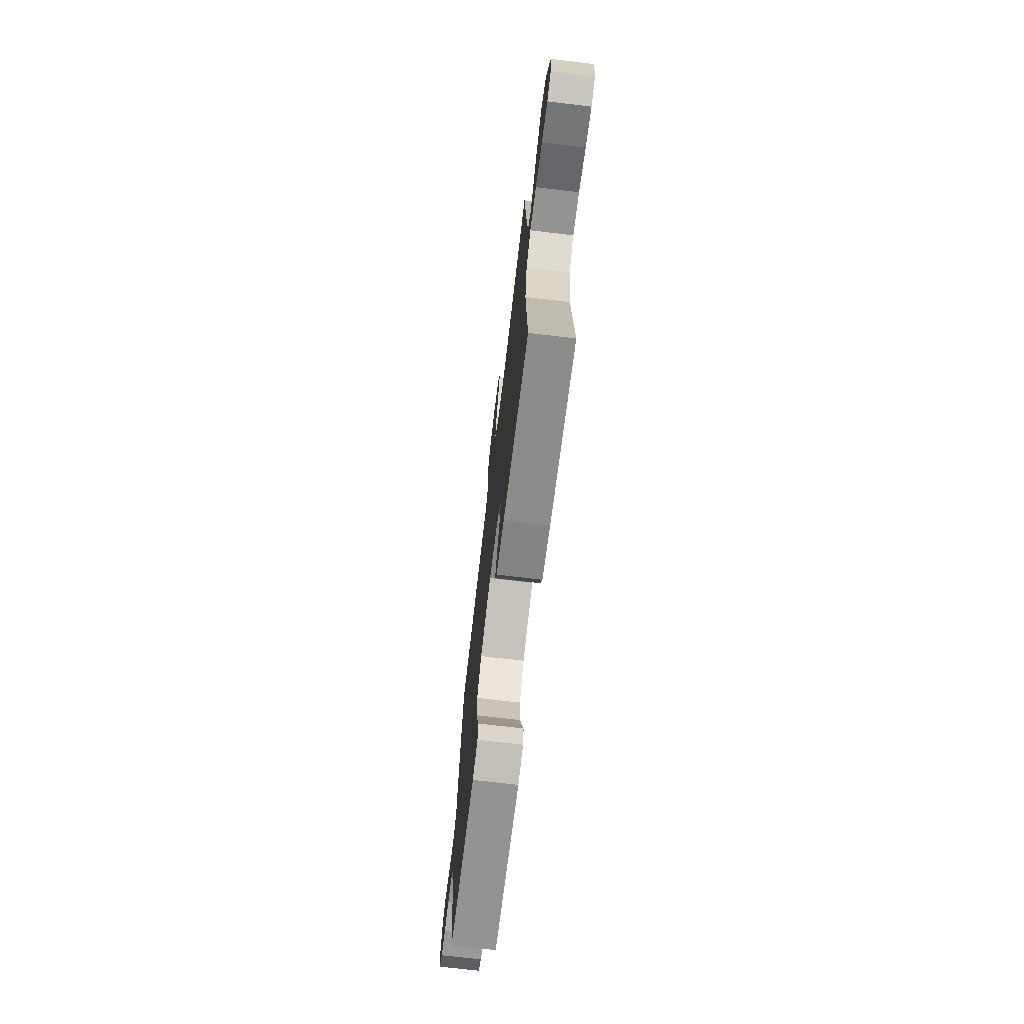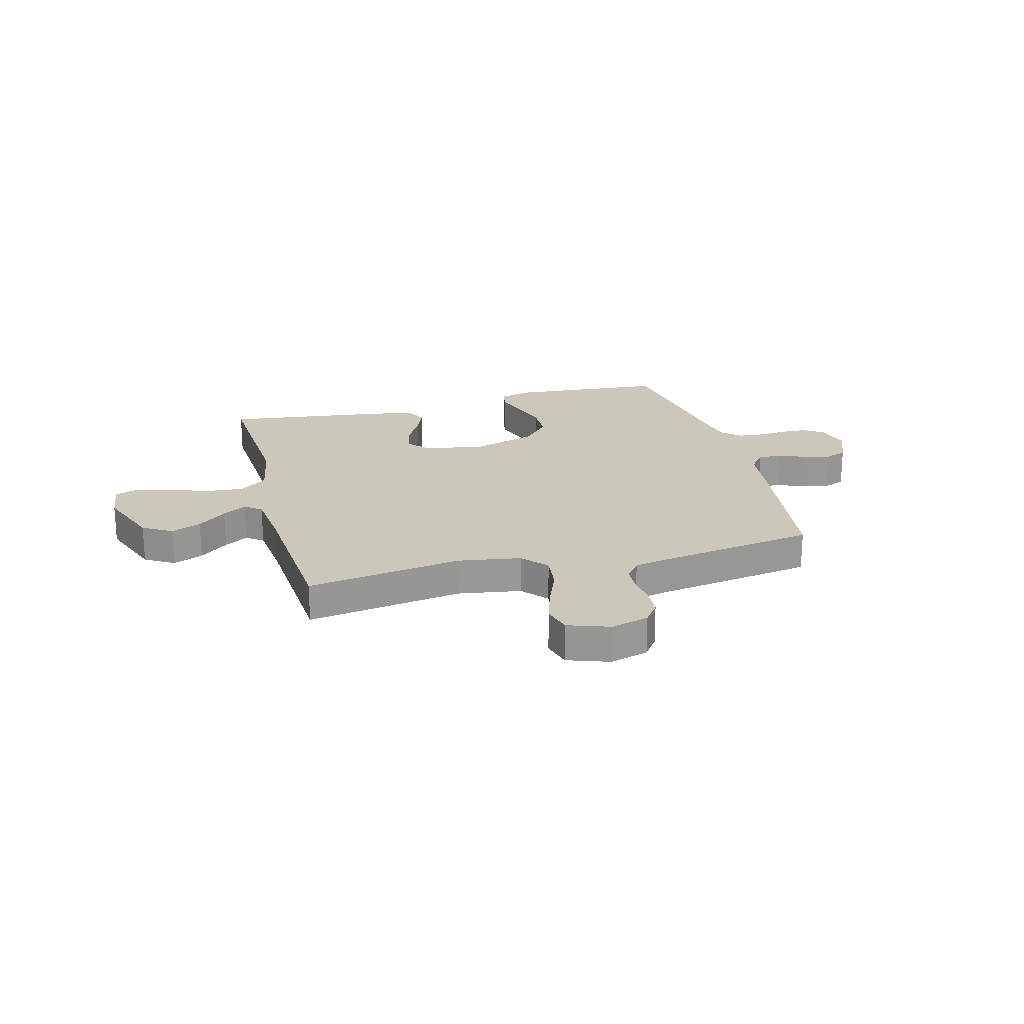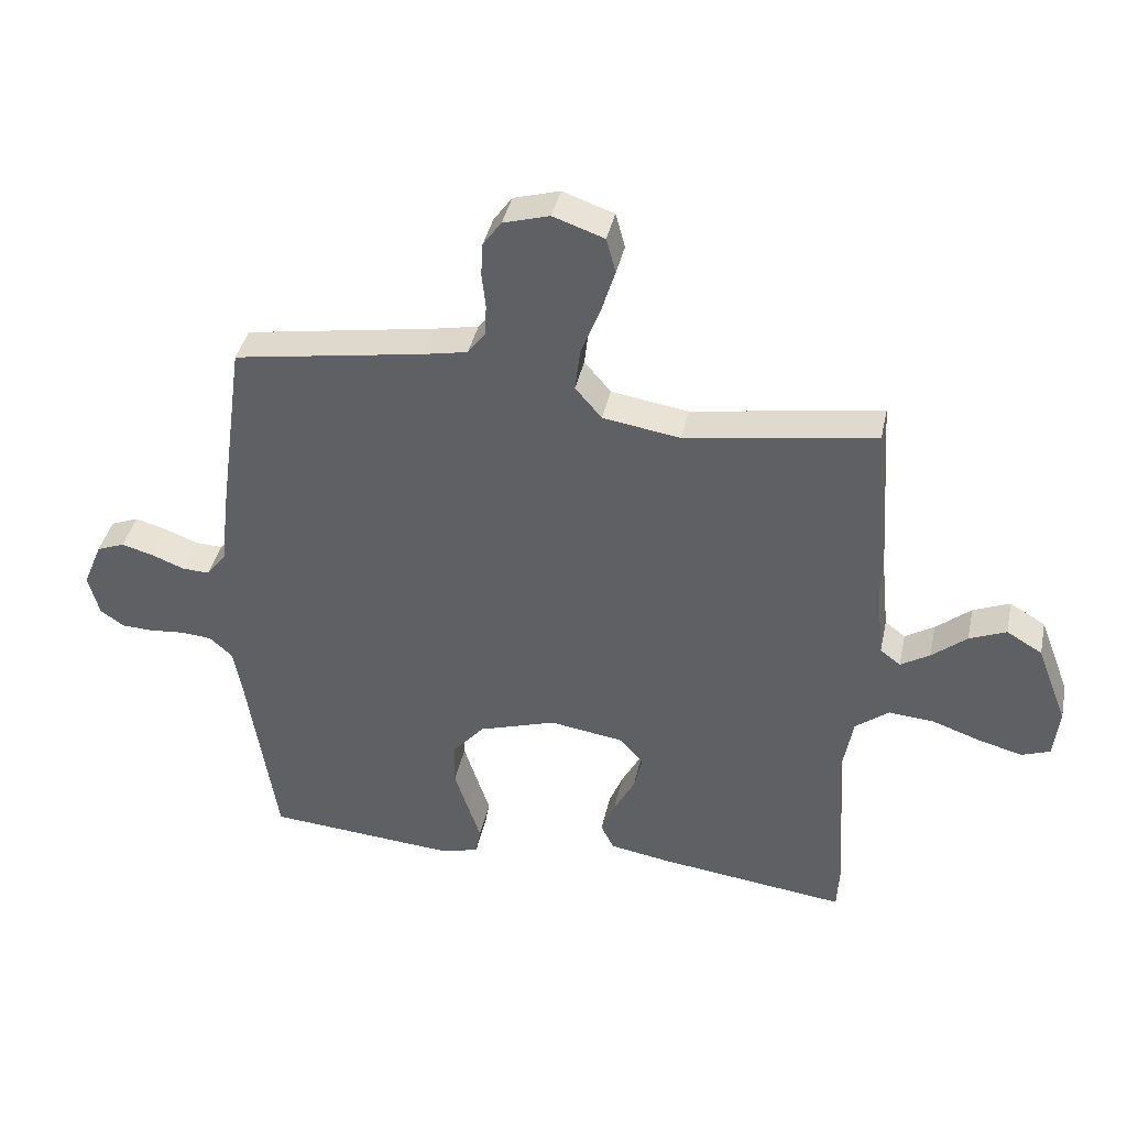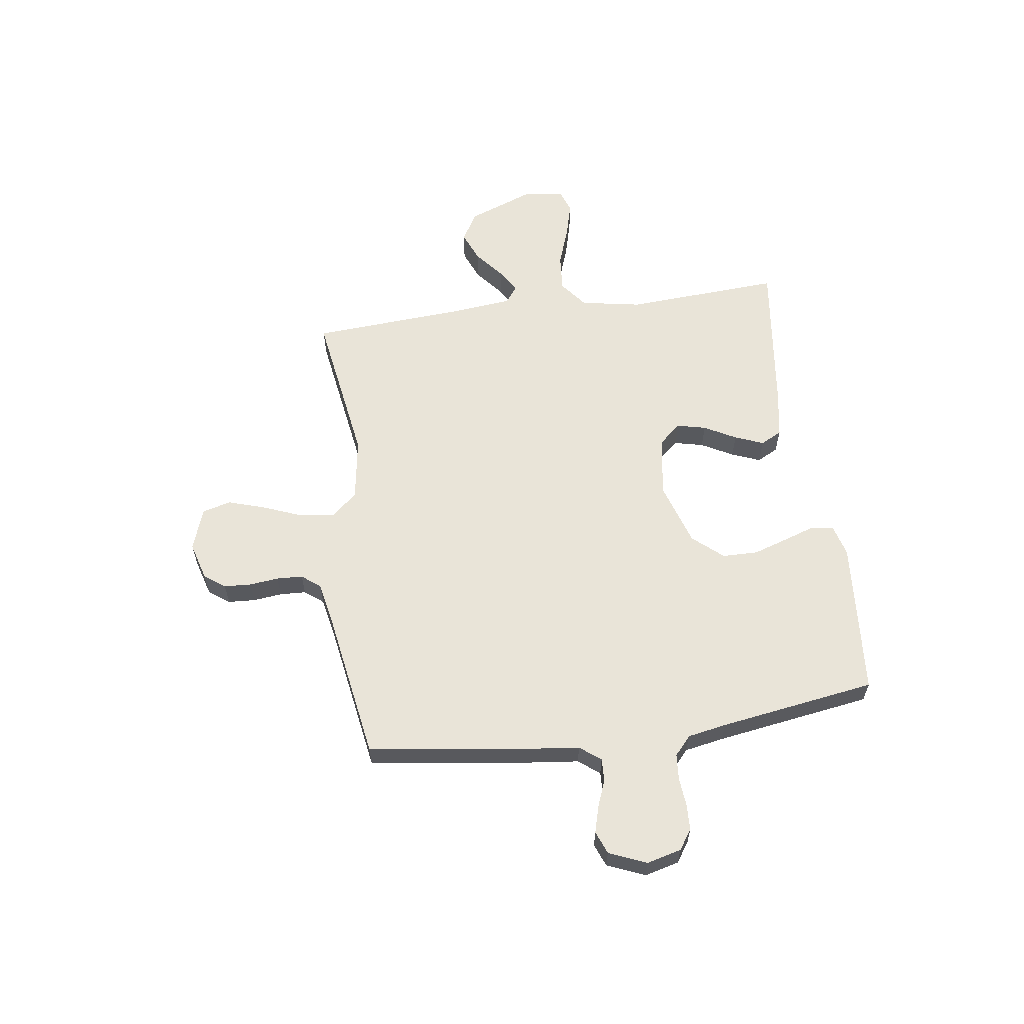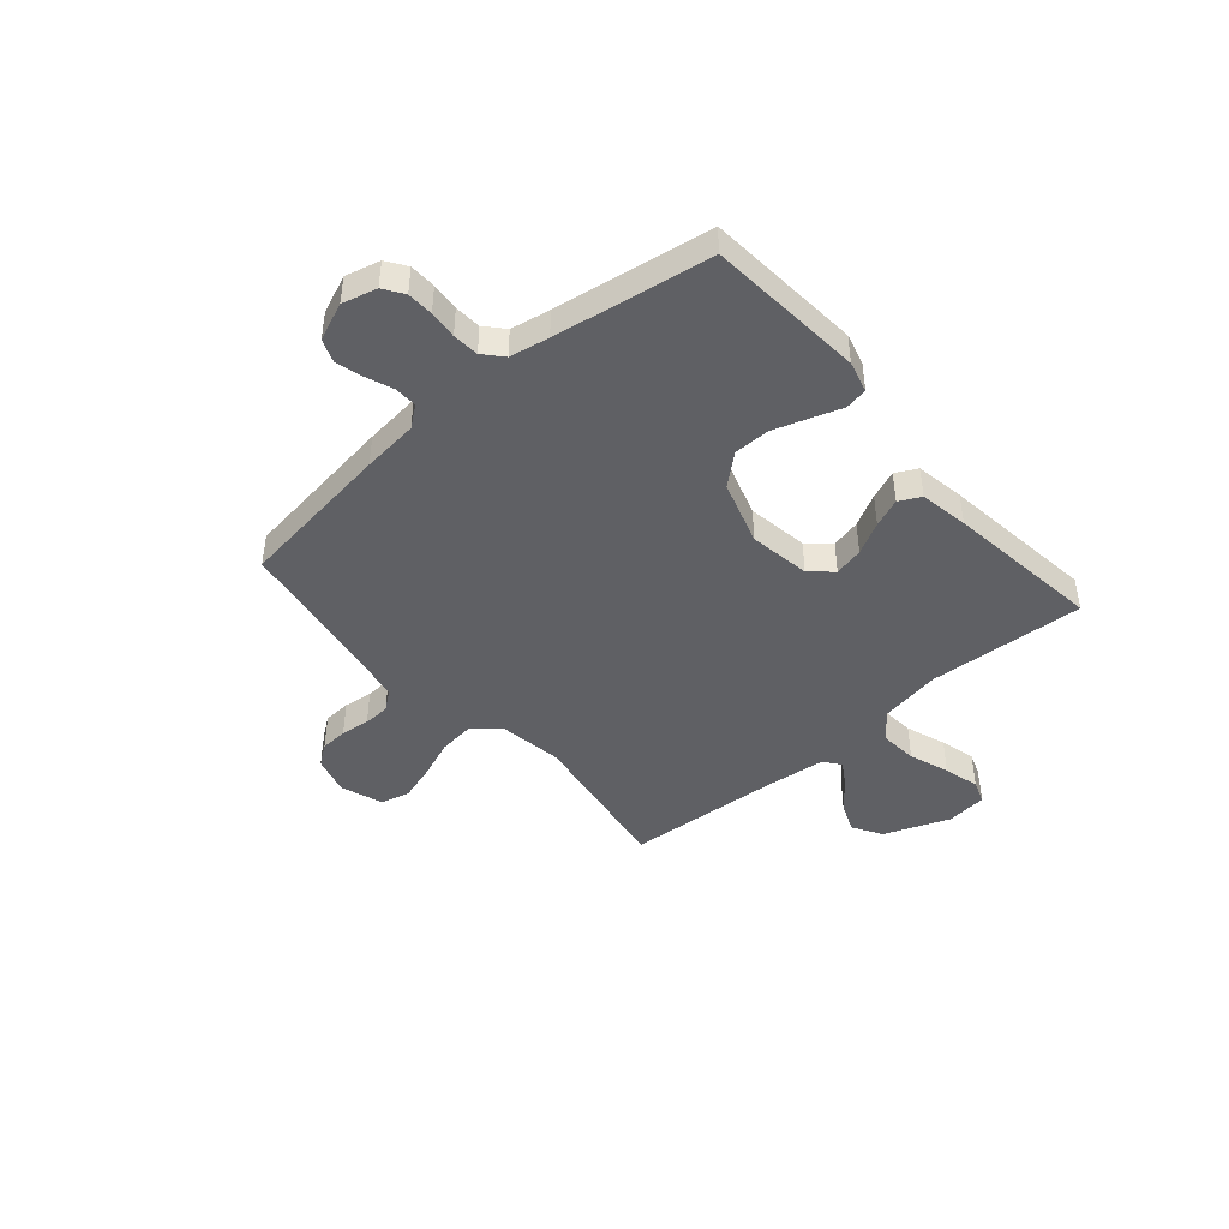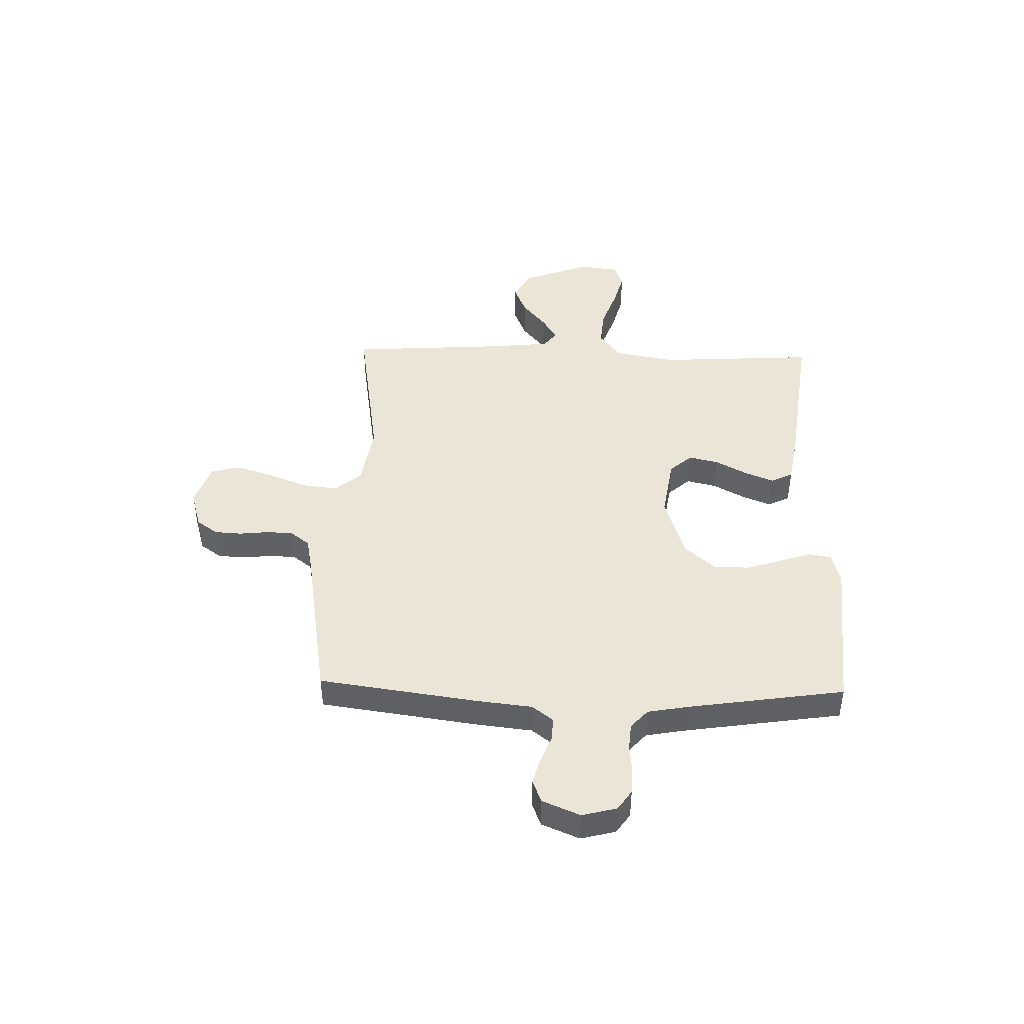
<metadata>
{"format":"obj","ext":"obj","renderer":"f3d","projection":"perspective","resolution":1024,"background":"white","views":[{"elev":-71.4,"azim":-96.8,"up":"+Z"},{"elev":21.7,"azim":-14.7,"up":"+Y"},{"elev":39.4,"azim":-168.0,"up":"+Z"},{"elev":60.1,"azim":82.1,"up":"+Y"},{"elev":-44.5,"azim":130.7,"up":"+Y"},{"elev":44.1,"azim":91.6,"up":"+Y"}]}
</metadata>
<code>
v 0.5 0.07 0.5
v 0.542 0.07 0.2
v 0.554 0.07 0.093
v 0.585 0.07 0.053
v 0.629 0.07 0.055
v 0.68 0.07 0.075
v 0.731 0.07 0.089
v 0.775 0.07 0.072
v 0.805 0.07 0
v 0.788 0.07 -0.066
v 0.75 0.07 -0.092
v 0.7 0.07 -0.094
v 0.646 0.07 -0.089
v 0.596 0.07 -0.093
v 0.56 0.07 -0.125
v 0.546 0.07 -0.2
v 0.5 0.07 -0.5
v 0.2 0.07 -0.524
v 0.14 0.07 -0.508
v 0.132 0.07 -0.465
v 0.152 0.07 -0.406
v 0.174 0.07 -0.338
v 0.173 0.07 -0.27
v 0.123 0.07 -0.212
v 0 0.07 -0.173
v -0.117 0.07 -0.191
v -0.154 0.07 -0.233
v -0.141 0.07 -0.289
v -0.108 0.07 -0.35
v -0.086 0.07 -0.405
v -0.107 0.07 -0.446
v -0.2 0.07 -0.462
v -0.5 0.07 -0.5
v -0.482 0.07 -0.2
v -0.503 0.07 -0.084
v -0.556 0.07 -0.043
v -0.628 0.07 -0.049
v -0.705 0.07 -0.076
v -0.773 0.07 -0.094
v -0.818 0.07 -0.078
v -0.827 0.07 0
v -0.779 0.07 0.126
v -0.723 0.07 0.159
v -0.665 0.07 0.135
v -0.61 0.07 0.09
v -0.564 0.07 0.062
v -0.532 0.07 0.086
v -0.52 0.07 0.2
v -0.5 0.07 0.5
v -0.2 0.07 0.453
v -0.078 0.07 0.472
v -0.036 0.07 0.521
v -0.044 0.07 0.589
v -0.074 0.07 0.665
v -0.096 0.07 0.735
v -0.081 0.07 0.79
v 0 0.07 0.818
v 0.073 0.07 0.797
v 0.102 0.07 0.757
v 0.105 0.07 0.705
v 0.099 0.07 0.649
v 0.101 0.07 0.599
v 0.129 0.07 0.563
v 0.2 0.07 0.549
v 0.5 0 0.5
v 0.542 0 0.2
v 0.554 0 0.093
v 0.585 0 0.053
v 0.629 0 0.055
v 0.68 0 0.075
v 0.731 0 0.089
v 0.775 0 0.072
v 0.805 0 0
v 0.788 0 -0.066
v 0.75 0 -0.092
v 0.7 0 -0.094
v 0.646 0 -0.089
v 0.596 0 -0.093
v 0.56 0 -0.125
v 0.546 0 -0.2
v 0.5 0 -0.5
v 0.2 0 -0.524
v 0.14 0 -0.508
v 0.132 0 -0.465
v 0.152 0 -0.406
v 0.174 0 -0.338
v 0.173 0 -0.27
v 0.123 0 -0.212
v 0 0 -0.173
v -0.117 0 -0.191
v -0.154 0 -0.233
v -0.141 0 -0.289
v -0.108 0 -0.35
v -0.086 0 -0.405
v -0.107 0 -0.446
v -0.2 0 -0.462
v -0.5 0 -0.5
v -0.482 0 -0.2
v -0.503 0 -0.084
v -0.556 0 -0.043
v -0.628 0 -0.049
v -0.705 0 -0.076
v -0.773 0 -0.094
v -0.818 0 -0.078
v -0.827 0 0
v -0.779 0 0.126
v -0.723 0 0.159
v -0.665 0 0.135
v -0.61 0 0.09
v -0.564 0 0.062
v -0.532 0 0.086
v -0.52 0 0.2
v -0.5 0 0.5
v -0.2 0 0.453
v -0.078 0 0.472
v -0.036 0 0.521
v -0.044 0 0.589
v -0.074 0 0.665
v -0.096 0 0.735
v -0.081 0 0.79
v 0 0 0.818
v 0.073 0 0.797
v 0.102 0 0.757
v 0.105 0 0.705
v 0.099 0 0.649
v 0.101 0 0.599
v 0.129 0 0.563
v 0.2 0 0.549
f 59 60 61
f 58 59 61
f 57 58 61
f 56 57 61
f 55 56 61
f 54 55 61
f 53 54 61
f 52 53 61 62
f 51 52 62 63
f 48 49 50
f 47 48 50 51
f 43 44 45
f 42 43 45
f 41 42 45
f 40 41 45
f 39 40 45
f 38 39 45
f 37 38 45
f 36 37 45 46
f 35 36 46 47
f 32 33 34
f 31 32 34
f 30 31 34
f 29 30 34
f 28 29 34
f 34 35 47
f 28 34 47
f 27 28 47
f 19 20 21
f 18 19 21
f 17 18 21
f 16 17 21
f 15 16 21 22
f 14 15 22 23
f 11 12 13
f 10 11 13
f 9 10 13
f 8 9 13
f 7 8 13
f 6 7 13
f 5 6 13
f 4 5 13 14
f 14 23 24
f 4 14 24
f 3 4 24
f 3 24 25
f 2 3 25
f 1 2 25
f 64 1 25
f 51 63 64
f 47 51 64
f 27 47 64
f 26 27 64
f 25 26 64
f 125 124 123
f 125 123 122
f 125 122 121
f 125 121 120
f 125 120 119
f 125 119 118
f 125 118 117
f 126 125 117 116
f 127 126 116 115
f 114 113 112
f 115 114 112 111
f 109 108 107
f 109 107 106
f 109 106 105
f 109 105 104
f 109 104 103
f 109 103 102
f 109 102 101
f 110 109 101 100
f 111 110 100 99
f 98 97 96
f 98 96 95
f 98 95 94
f 98 94 93
f 98 93 92
f 111 99 98
f 111 98 92
f 111 92 91
f 85 84 83
f 85 83 82
f 85 82 81
f 85 81 80
f 86 85 80 79
f 87 86 79 78
f 77 76 75
f 77 75 74
f 77 74 73
f 77 73 72
f 77 72 71
f 77 71 70
f 77 70 69
f 78 77 69 68
f 88 87 78
f 88 78 68
f 88 68 67
f 89 88 67
f 89 67 66
f 89 66 65
f 89 65 128
f 128 127 115
f 128 115 111
f 128 111 91
f 128 91 90
f 128 90 89
f 1 65 66 2
f 2 66 67 3
f 3 67 68 4
f 4 68 69 5
f 5 69 70 6
f 6 70 71 7
f 7 71 72 8
f 8 72 73 9
f 9 73 74 10
f 10 74 75 11
f 11 75 76 12
f 12 76 77 13
f 13 77 78 14
f 14 78 79 15
f 15 79 80 16
f 16 80 81 17
f 17 81 82 18
f 18 82 83 19
f 19 83 84 20
f 20 84 85 21
f 21 85 86 22
f 22 86 87 23
f 23 87 88 24
f 24 88 89 25
f 25 89 90 26
f 26 90 91 27
f 27 91 92 28
f 28 92 93 29
f 29 93 94 30
f 30 94 95 31
f 31 95 96 32
f 32 96 97 33
f 33 97 98 34
f 34 98 99 35
f 35 99 100 36
f 36 100 101 37
f 37 101 102 38
f 38 102 103 39
f 39 103 104 40
f 40 104 105 41
f 41 105 106 42
f 42 106 107 43
f 43 107 108 44
f 44 108 109 45
f 45 109 110 46
f 46 110 111 47
f 47 111 112 48
f 48 112 113 49
f 49 113 114 50
f 50 114 115 51
f 51 115 116 52
f 52 116 117 53
f 53 117 118 54
f 54 118 119 55
f 55 119 120 56
f 56 120 121 57
f 57 121 122 58
f 58 122 123 59
f 59 123 124 60
f 60 124 125 61
f 61 125 126 62
f 62 126 127 63
f 63 127 128 64
f 64 128 65 1

</code>
